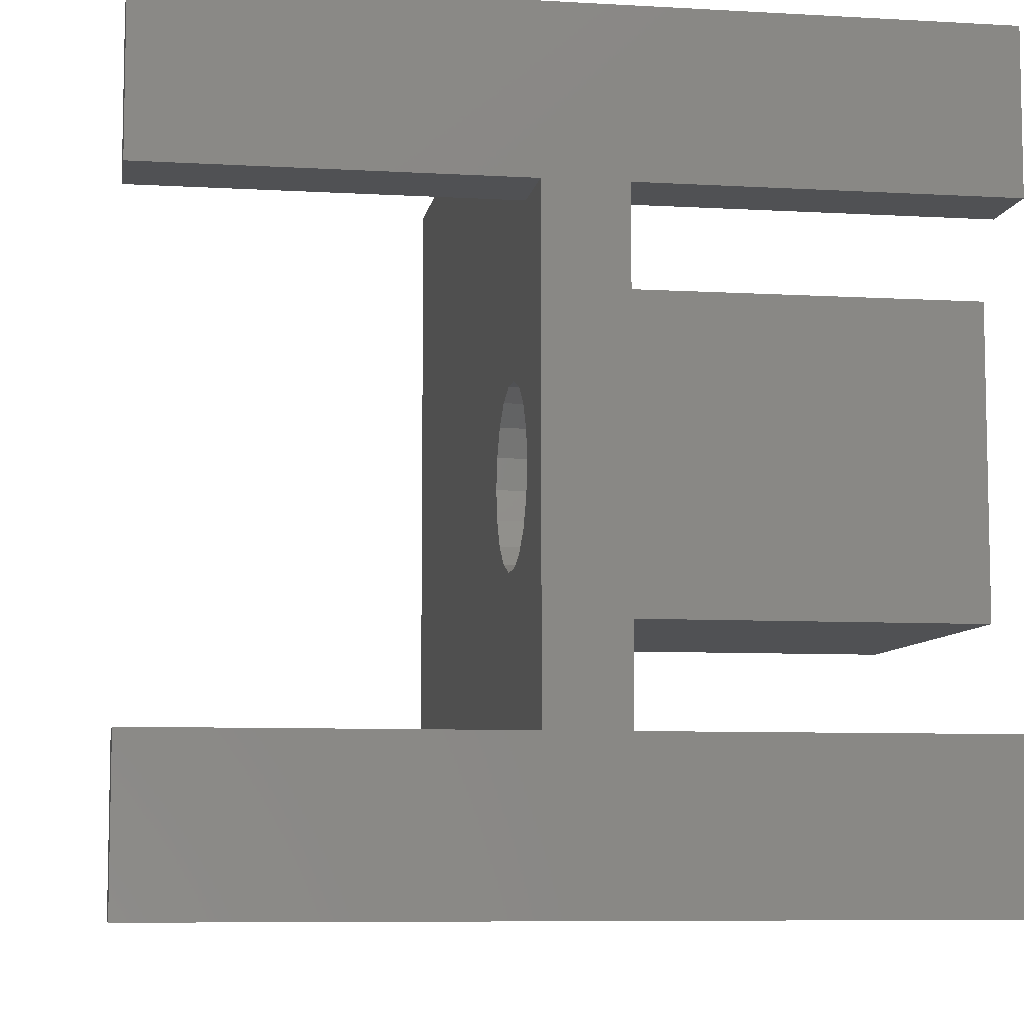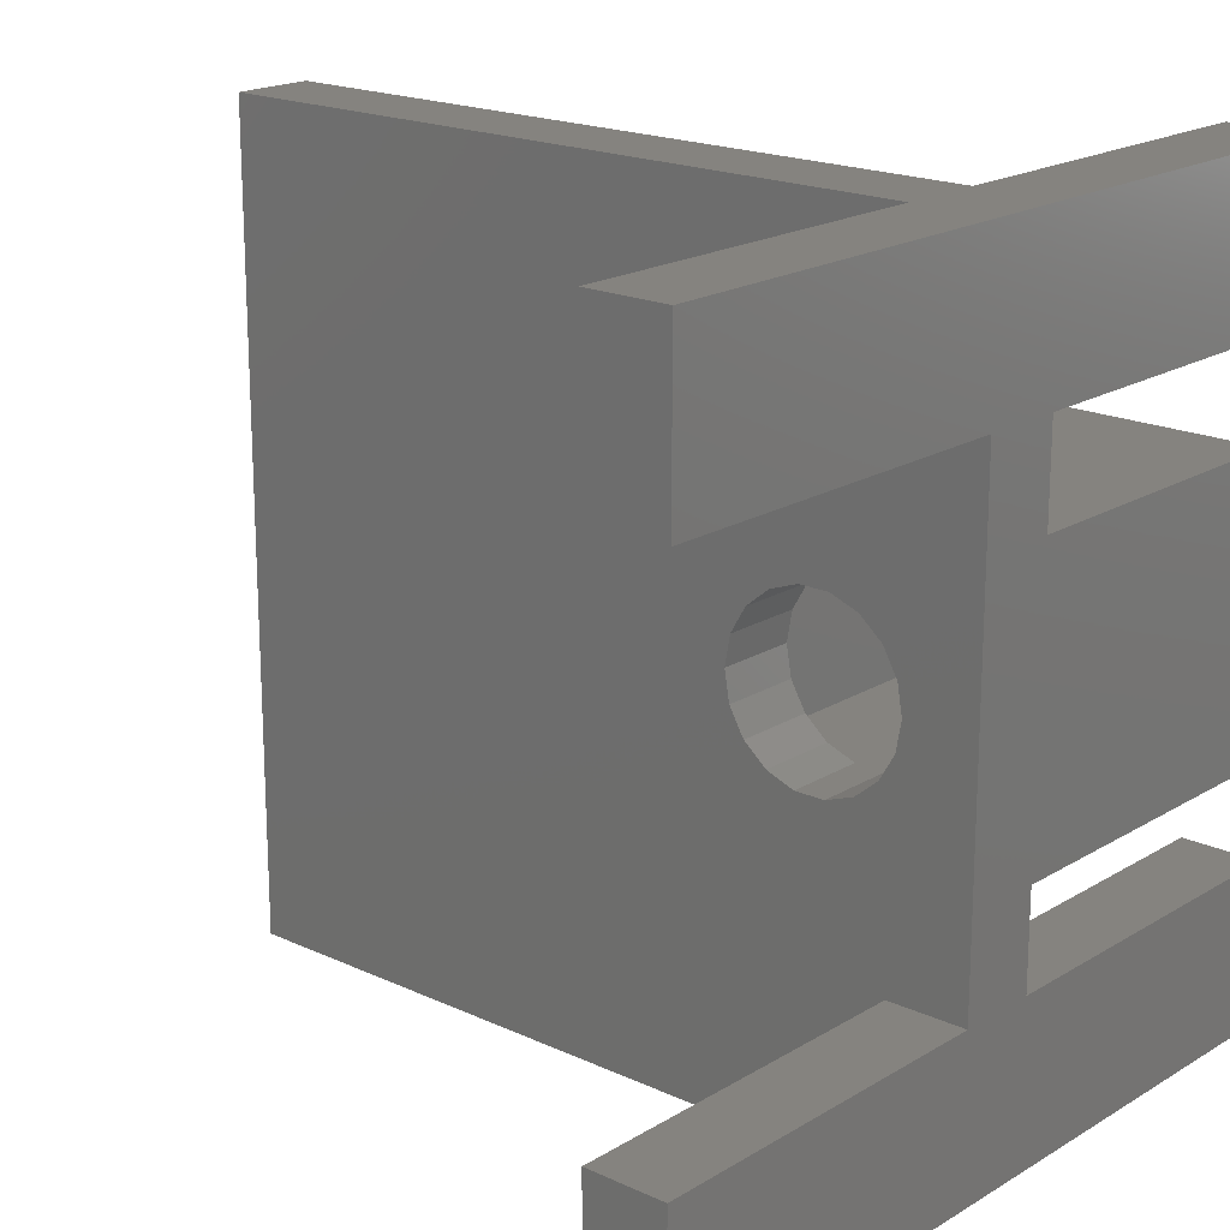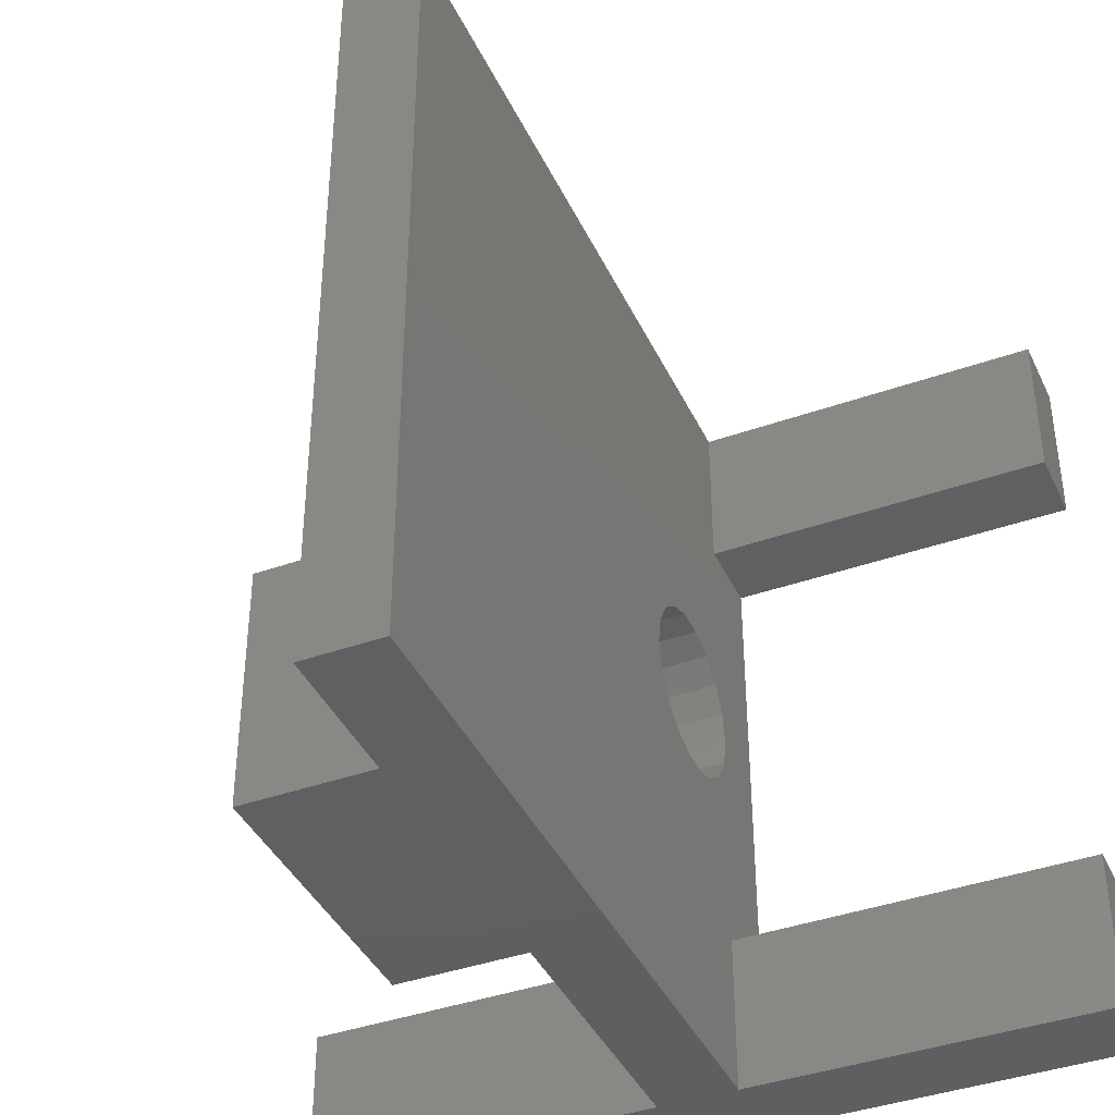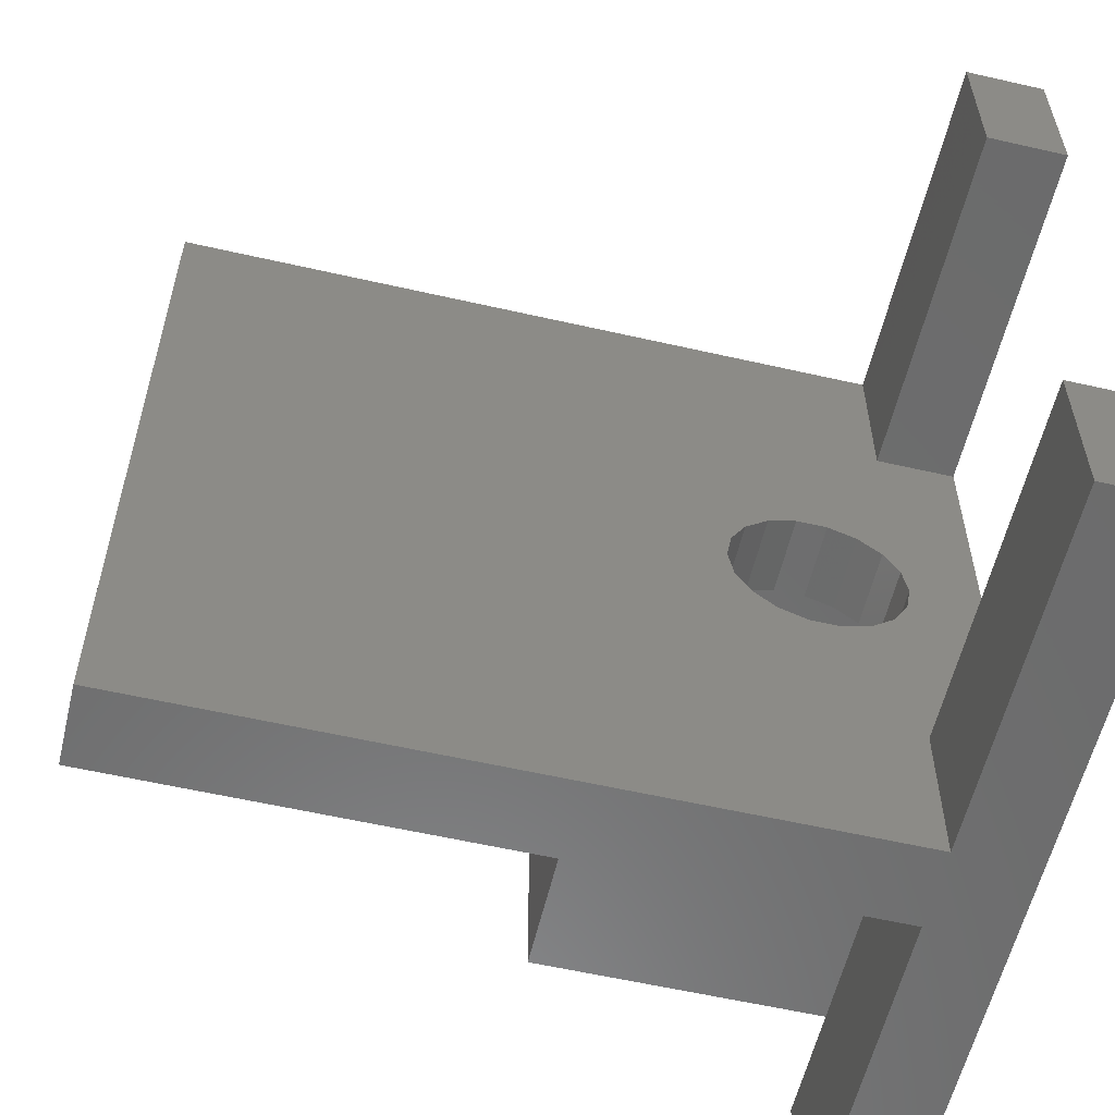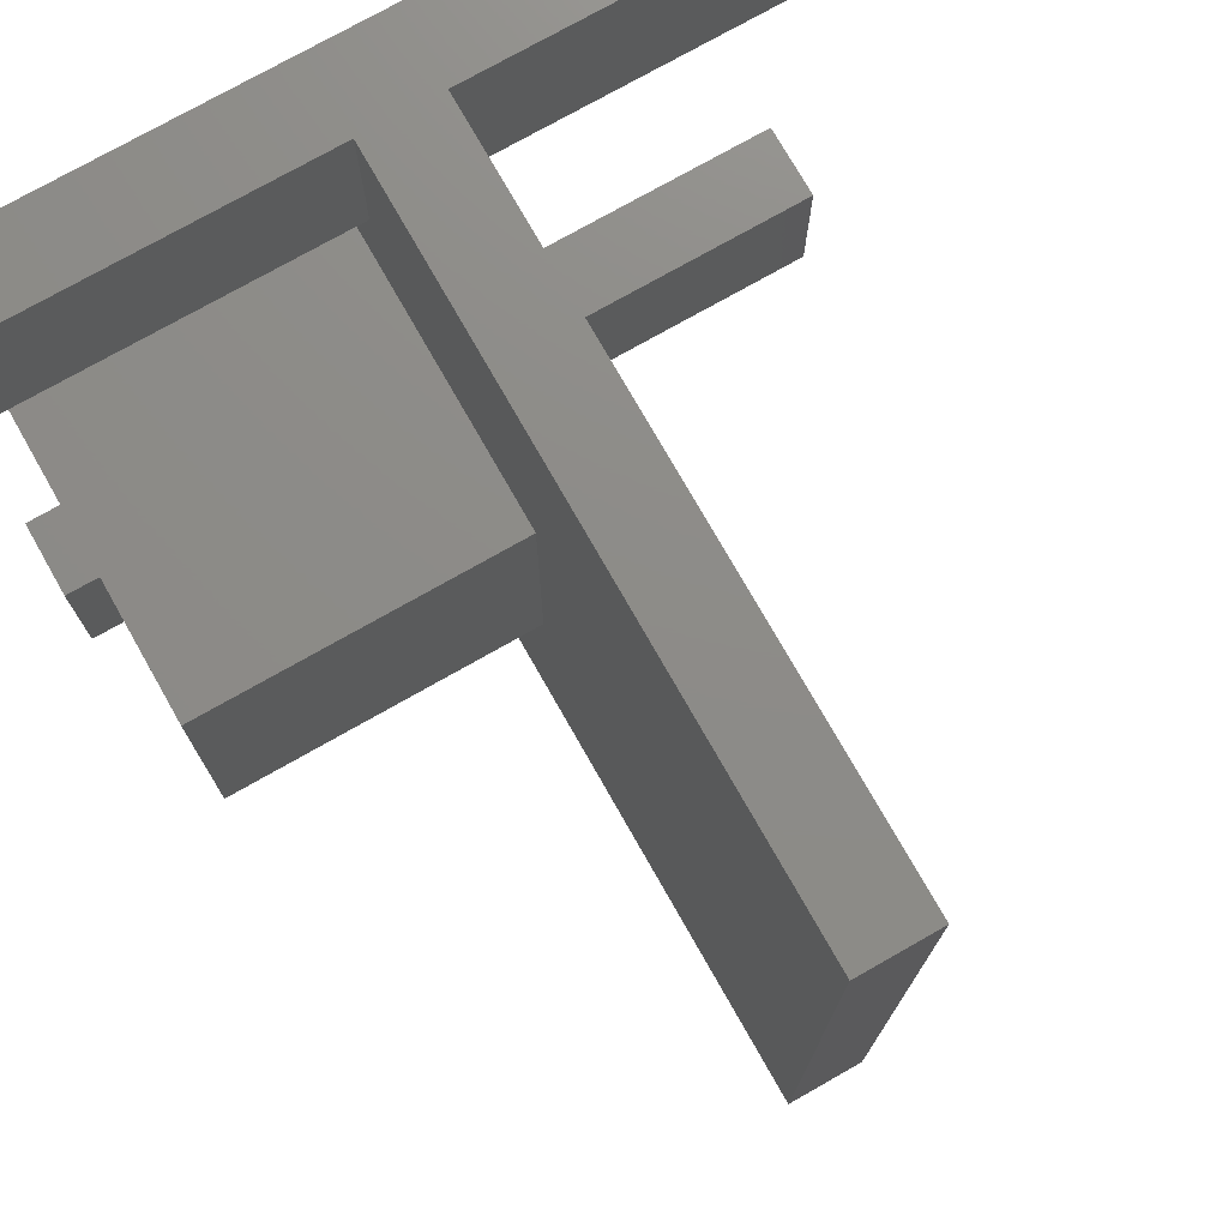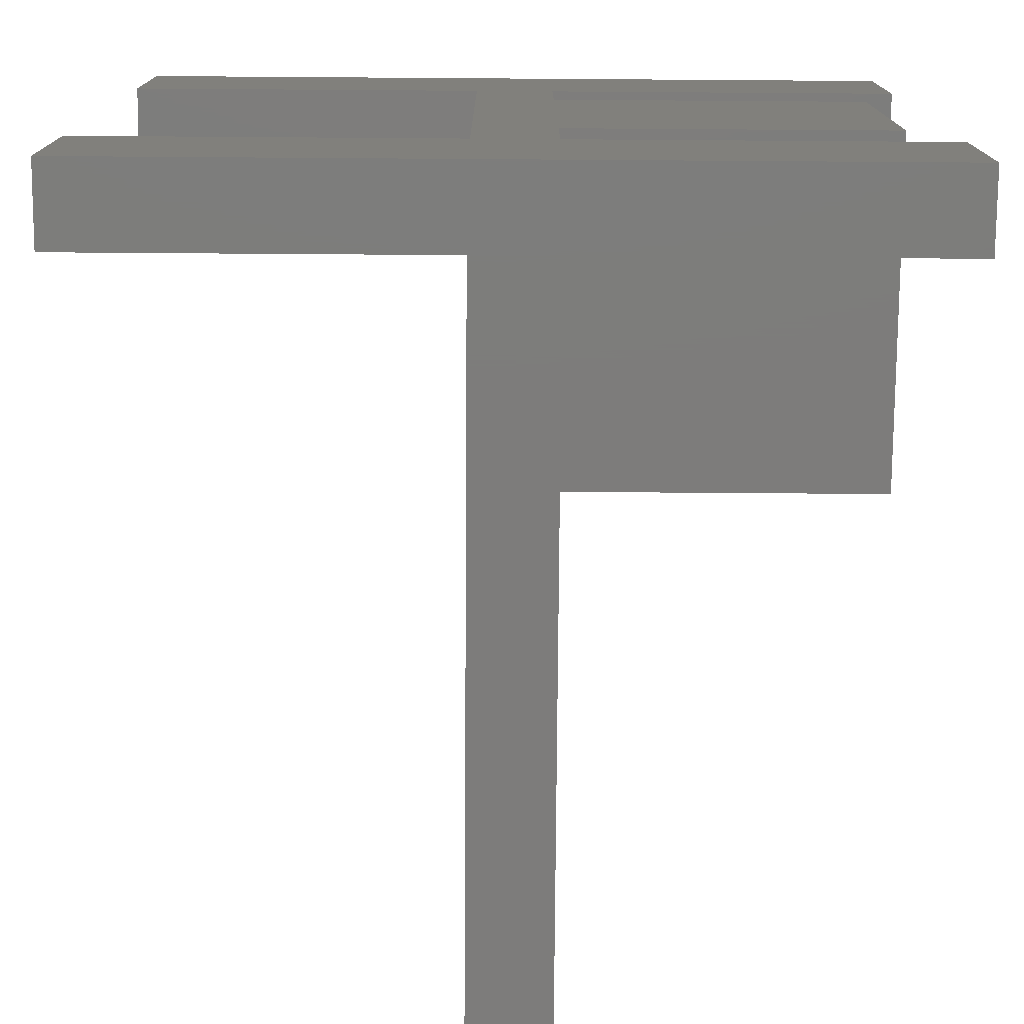
<metadata>
{"format":"stl","ext":"stl","renderer":"f3d","projection":"perspective","resolution":1024,"background":"white","views":[{"elev":-7.6,"azim":170.7,"up":"+Y"},{"elev":18.9,"azim":131.3,"up":"+Y"},{"elev":-40.3,"azim":23.6,"up":"+Y"},{"elev":-58.2,"azim":76.7,"up":"+Y"},{"elev":75.2,"azim":-29.6,"up":"+Y"},{"elev":-76.0,"azim":179.6,"up":"+Y"}]}
</metadata>
<code>
# stl→obj: 96 verts, 192 faces
v 22.5 10 5
v 22.5 16 0
v 22.5 10 0
v 22.5 40 0
v 22.5 34 0
v 22.5 40 5
v 22.5 34 21.5
v 22.5 50 5
v 22.5 50 50
v 22.5 16 21.5
v 22.5 0 5
v 22.5 0 50
v 22.5 19.58 9.045
v 22.5 18 4.5
v 22.5 19.58 10.96
v 22.5 20.24 7.25
v 22.5 21.46 5.787
v 22.5 23.12 4.832
v 22.5 25 4.5
v 22.5 30.42 10.96
v 22.5 32 4.5
v 22.5 30.42 9.045
v 22.5 29.76 7.25
v 22.5 28.54 5.787
v 22.5 26.88 4.832
v 22.5 32 19.5
v 22.5 30.32 11.22
v 22.5 29.76 12.75
v 22.5 28.72 13.99
v 22.5 28.54 14.21
v 22.5 26.88 15.17
v 22.5 25 15.5
v 22.5 18 19.5
v 22.5 23.12 15.17
v 22.5 21.46 14.21
v 22.5 20.24 12.75
v 27.5 0 50
v 27.5 50 50
v 27.5 29.76 12.75
v 27.5 50 5
v 27.5 30.42 9.045
v 27.5 40 5
v 27.5 30.42 10.96
v 27.5 30.3 11.28
v 27.5 28.76 13.95
v 27.5 28.54 14.21
v 27.5 26.88 15.17
v 27.5 25 15.5
v 27.5 23.12 15.17
v 27.5 21.46 14.21
v 27.5 19.58 10.96
v 27.5 10 5
v 27.5 19.58 9.045
v 27.5 20.24 12.75
v 27.5 0 5
v 27.5 29.76 7.25
v 27.5 40 0
v 27.5 28.54 5.787
v 27.5 26.88 4.832
v 27.5 25 4.5
v 27.5 10 0
v 27.5 23.12 4.832
v 27.5 20.24 7.25
v 27.5 21.46 5.787
v 2.5 16 0
v 2.5 34 0
v 50 0 0
v 50 10 0
v 0 0 0
v 0 10 0
v 50 50 0
v 50 40 0
v 0 50 0
v 0 40 0
v 0 0 5
v 50 0 5
v 50 50 5
v 0 50 5
v 2.5 32 4.5
v 2.5 34 21.5
v 2.5 30 4.5
v 2.5 20 4.5
v 2.5 30 6.5
v 2.5 16 21.5
v 2.5 18 4.5
v 2.5 32 19.5
v 2.5 18 19.5
v 2.5 20 6.5
v 4.5 30 4.5
v 4.5 20 4.5
v 0 40 5
v 50 40 5
v 0 10 5
v 50 10 5
v 4.5 20 6.5
v 4.5 30 6.5
f 1 2 3
f 4 5 6
f 7 8 6
f 7 6 5
f 8 7 9
f 10 9 7
f 2 1 10
f 11 10 1
f 10 12 9
f 12 10 11
f 13 14 15
f 16 14 13
f 17 14 16
f 18 14 17
f 14 18 19
f 20 21 22
f 21 23 22
f 21 24 23
f 21 25 24
f 25 21 19
f 21 20 26
f 27 26 20
f 28 26 27
f 29 26 28
f 30 26 29
f 31 26 30
f 32 26 31
f 33 32 34
f 32 33 26
f 35 33 34
f 36 33 35
f 15 33 36
f 33 15 14
f 9 37 38
f 37 9 12
f 39 40 38
f 41 42 43
f 40 39 42
f 42 44 43
f 42 39 44
f 38 45 39
f 38 46 45
f 38 47 46
f 38 48 47
f 37 48 38
f 48 37 49
f 49 37 50
f 51 52 53
f 54 52 51
f 50 37 54
f 55 54 37
f 54 55 52
f 56 42 41
f 42 56 57
f 58 57 56
f 59 57 58
f 60 57 59
f 61 60 62
f 52 63 53
f 61 63 52
f 63 61 64
f 64 61 62
f 60 61 57
f 65 5 2
f 5 65 66
f 67 61 68
f 2 61 3
f 67 3 61
f 69 3 67
f 3 69 70
f 57 71 72
f 61 2 57
f 5 57 2
f 4 57 5
f 4 71 57
f 73 4 74
f 4 73 71
f 69 11 75
f 11 69 55
f 67 55 69
f 55 67 76
f 11 37 12
f 37 11 55
f 71 40 77
f 40 71 8
f 73 8 71
f 8 73 78
f 40 9 38
f 9 40 8
f 25 60 59
f 60 25 19
f 32 47 48
f 47 32 31
f 53 15 51
f 15 53 13
f 24 59 58
f 59 24 25
f 23 41 22
f 41 23 56
f 28 44 39
f 44 28 27
f 31 46 47
f 46 31 30
f 28 45 29
f 45 28 39
f 29 46 30
f 46 29 45
f 19 62 60
f 62 19 18
f 24 56 23
f 56 24 58
f 22 43 20
f 43 22 41
f 43 27 20
f 27 43 44
f 35 49 50
f 49 35 34
f 18 64 62
f 64 18 17
f 51 36 54
f 36 51 15
f 34 48 49
f 48 34 32
f 54 35 50
f 35 54 36
f 64 16 63
f 16 64 17
f 63 13 53
f 13 63 16
f 66 79 80
f 66 81 79
f 81 82 83
f 66 82 81
f 65 82 66
f 84 85 65
f 82 65 85
f 86 80 79
f 87 80 86
f 87 84 80
f 85 84 87
f 83 82 88
f 80 10 7
f 10 80 84
f 65 10 84
f 10 65 2
f 5 80 7
f 80 5 66
f 87 26 33
f 26 87 86
f 79 26 86
f 26 79 21
f 89 19 21
f 90 19 89
f 79 89 21
f 89 79 81
f 19 90 14
f 85 90 82
f 90 85 14
f 14 87 33
f 87 14 85
f 74 78 73
f 78 74 91
f 78 6 8
f 6 78 91
f 40 92 77
f 92 40 42
f 92 71 77
f 71 92 72
f 74 6 91
f 6 74 4
f 57 92 42
f 92 57 72
f 69 93 70
f 93 69 75
f 93 11 1
f 11 93 75
f 52 76 94
f 76 52 55
f 76 68 94
f 68 76 67
f 68 52 94
f 52 68 61
f 3 93 1
f 93 3 70
f 83 95 96
f 95 83 88
f 95 89 96
f 89 95 90
f 82 95 88
f 95 82 90
f 89 83 96
f 83 89 81

</code>
